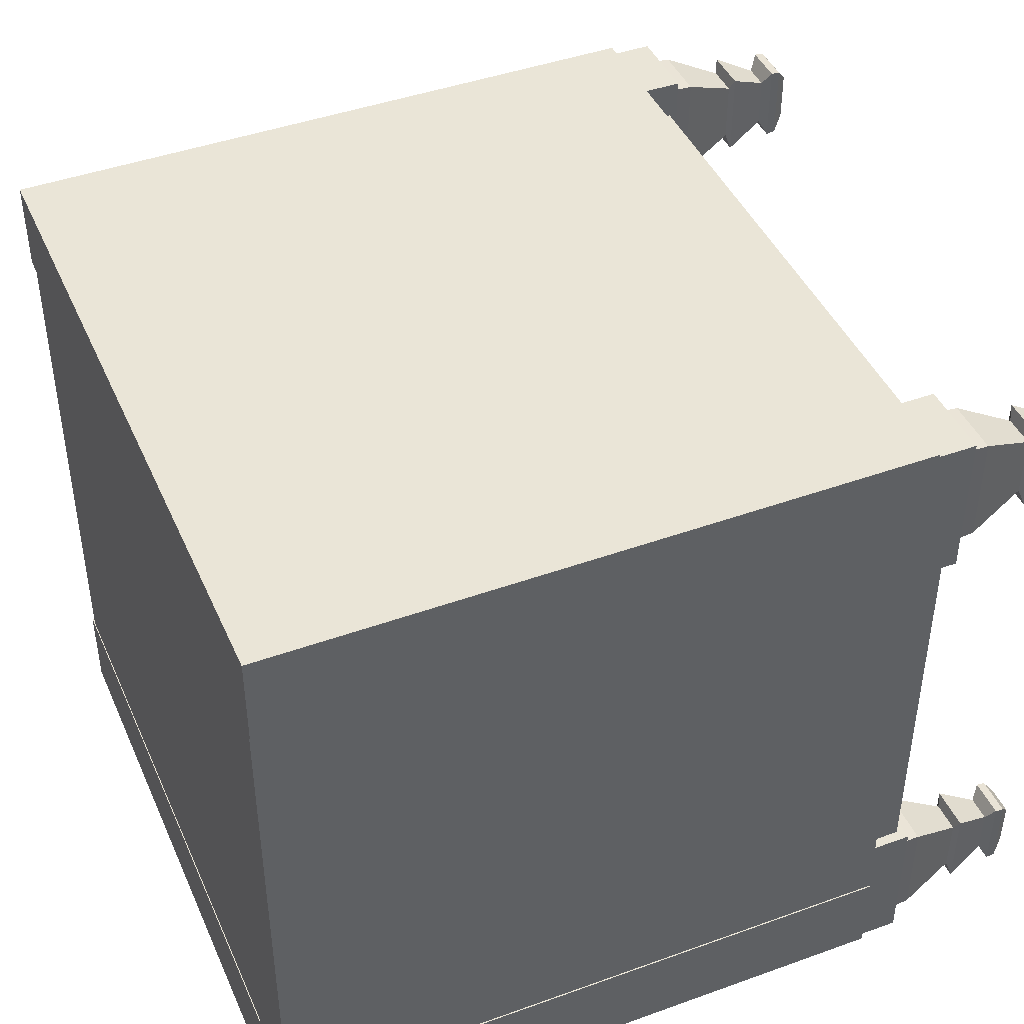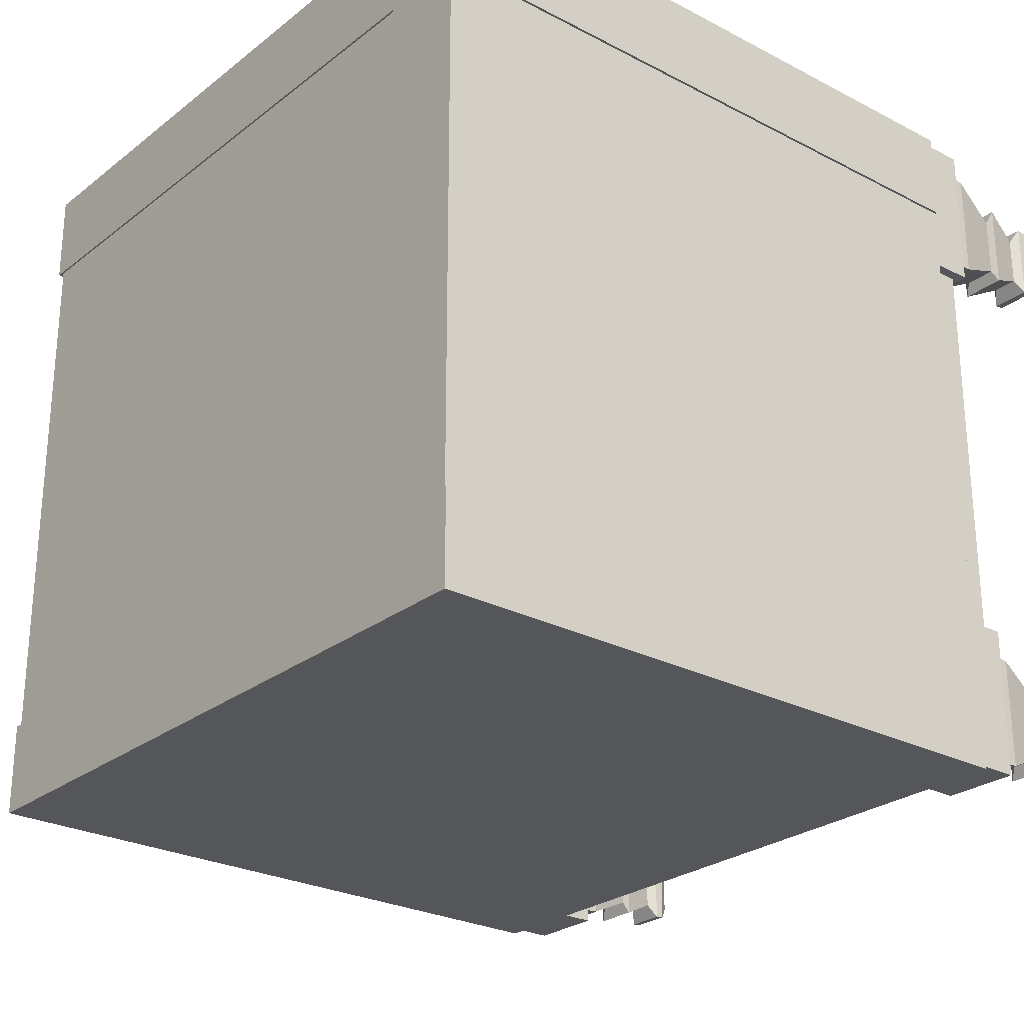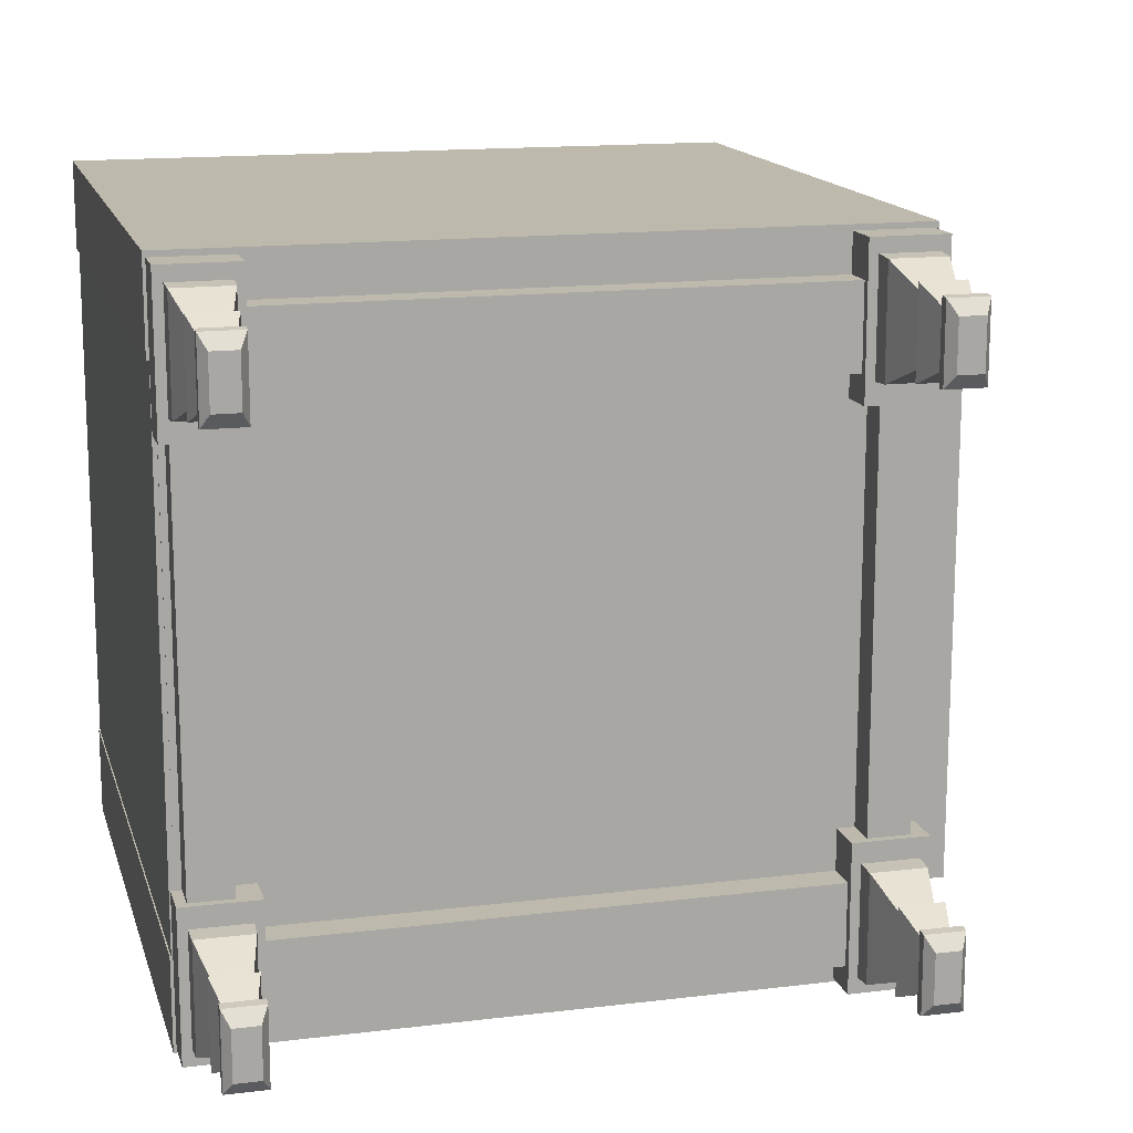
<metadata>
{"format":"obj","ext":"obj","renderer":"f3d","projection":"perspective","resolution":1024,"background":"white","views":[{"elev":44.0,"azim":-112.9,"up":"+Z"},{"elev":-26.1,"azim":-129.5,"up":"+Z"},{"elev":15.0,"azim":-14.7,"up":"+Z"}]}
</metadata>
<code>
v -0.6581 0.5394 0.492
v -0.6581 -0.5029 0.6386
v -0.6581 0.5394 0.6386
v 0.4619 0.5394 0.4918
v -0.6581 -0.5029 0.492
v 0.4619 0.5394 0.6384
v 0.4619 -0.5029 0.4918
v 0.4619 -0.5029 0.6384
v -0.6582 0.5394 -0.5049
v -0.6582 -0.5029 -0.3583
v -0.6582 0.5394 -0.3583
v 0.4617 0.5394 -0.5051
v -0.6582 -0.5029 -0.5049
v 0.4618 0.5394 -0.3585
v 0.4617 -0.5029 -0.5051
v 0.4618 -0.5029 -0.3585
v -0.6476 0.5365 0.5279
v -0.6477 0.4782 -0.3674
v -0.6476 0.4768 0.5278
v 0.4513 0.5379 -0.3674
v -0.6477 0.5379 -0.3673
v 0.4514 0.5365 0.5278
v 0.4513 0.4782 -0.3675
v 0.4514 0.4768 0.5277
v -0.6476 -0.3884 0.5279
v -0.6477 -0.5025 -0.3674
v -0.6476 -0.5052 0.5278
v 0.4513 -0.3856 -0.3674
v -0.6477 -0.3857 -0.3673
v 0.4514 -0.3883 0.5278
v 0.4513 -0.5025 -0.3675
v 0.4514 -0.5052 0.5277
v -0.6541 0.5394 0.5029
v -0.5131 -0.5029 0.5025
v -0.5131 0.5394 0.5025
v -0.6561 0.5394 -0.4062
v -0.6541 -0.5029 0.5029
v -0.5151 0.5394 -0.4066
v -0.6561 -0.5029 -0.4062
v -0.5151 -0.5029 -0.4066
v 0.4157 0.4829 0.5146
v 0.5356 -0.4338 0.5145
v 0.5356 0.4829 0.5145
v 0.4151 0.4829 -0.383
v 0.4157 -0.4338 0.5146
v 0.535 0.4829 -0.3831
v 0.4151 -0.4338 -0.383
v 0.535 -0.4338 -0.3831
v 0.5902 0.1204 0.3227
v 0.5451 0.1129 0.3189
v 0.5902 0.1129 0.3409
v 0.5902 0.001031 0.37
v 0.5153 0.01498 0.3431
v 0.5228 0.001031 0.337
v 0.5329 0.1029 0.3289
v 0.5902 0.1029 0.3569
v 0.5902 -0.0112 0.3569
v 0.5329 -0.0112 0.3289
v 0.5228 0.09068 0.337
v 0.5902 0.09068 0.37
v 0.5902 -0.02123 0.3409
v 0.5451 -0.02123 0.3189
v 0.5153 0.07673 0.3431
v 0.5902 0.07673 0.3797
v 0.5902 -0.02868 0.3227
v 0.5592 -0.02868 0.3076
v 0.5107 0.06159 0.3468
v 0.5902 0.06159 0.3857
v 0.5902 -0.03327 0.303
v 0.5743 -0.03327 0.2952
v 0.5091 0.04585 0.3481
v 0.5902 0.04585 0.3877
v 0.5902 0.125 0.303
v 0.5902 0.1265 0.2824
v 0.5902 -0.03482 0.2824
v 0.5902 0.03011 0.3857
v 0.5107 0.03011 0.3468
v 0.5592 0.1204 0.3076
v 0.5902 0.01498 0.3797
v 0.5515 0.1204 0.2735
v 0.4911 0.03011 0.2594
v 0.4968 0.01498 0.2608
v 0.534 0.1129 0.2694
v 0.5061 0.001031 0.2629
v 0.5187 0.1029 0.2659
v 0.5187 -0.0112 0.2659
v 0.5061 0.09068 0.2629
v 0.534 -0.02123 0.2694
v 0.4968 0.07673 0.2608
v 0.5515 -0.02868 0.2735
v 0.4911 0.06159 0.2594
v 0.5704 -0.03327 0.2779
v 0.4891 0.04585 0.259
v 0.5704 0.125 0.2779
v 0.5528 0.09068 0.2035
v 0.5486 0.07673 0.1948
v 0.5729 -0.02868 0.2461
v 0.546 0.06159 0.1894
v 0.5814 -0.03327 0.2639
v 0.5452 0.04585 0.1875
v 0.5814 0.125 0.2639
v 0.546 0.03011 0.1894
v 0.5729 0.1204 0.2461
v 0.5486 0.01498 0.1948
v 0.5652 0.1129 0.2297
v 0.5528 0.001031 0.2035
v 0.5584 -0.01119 0.2153
v 0.5652 -0.02123 0.2297
v 0.6342 0.03011 0.1894
v 0.6317 0.01498 0.1948
v 0.6074 0.1204 0.2461
v 0.6151 0.1129 0.2297
v 0.6275 0.001031 0.2035
v 0.6219 0.1029 0.2153
v 0.6219 -0.01119 0.2153
v 0.6275 0.09068 0.2035
v 0.6151 -0.02123 0.2297
v 0.6317 0.07673 0.1948
v 0.6074 -0.02868 0.2461
v 0.6342 0.06159 0.1894
v 0.5989 -0.03327 0.2639
v 0.6351 0.04585 0.1875
v 0.5989 0.125 0.2639
v 0.6463 -0.02123 0.2694
v 0.6288 -0.02868 0.2735
v 0.6892 0.06159 0.2594
v 0.6099 -0.03327 0.2779
v 0.6912 0.04585 0.259
v 0.6099 0.125 0.2779
v 0.6892 0.03011 0.2594
v 0.6288 0.1204 0.2735
v 0.6835 0.01498 0.2608
v 0.6463 0.1129 0.2694
v 0.6742 0.001031 0.2629
v 0.6616 0.1029 0.2659
v 0.6616 -0.0112 0.2659
v 0.6742 0.09068 0.2629
v 0.6835 0.07673 0.2608
v 0.6212 0.1204 0.3076
v 0.6352 0.1129 0.3189
v 0.6575 0.001031 0.337
v 0.6474 0.1029 0.3289
v 0.6474 -0.0112 0.3289
v 0.6575 0.09068 0.337
v 0.6352 -0.02123 0.3189
v 0.665 0.07673 0.3431
v 0.6212 -0.02868 0.3076
v 0.6696 0.06159 0.3468
v 0.606 -0.03327 0.2952
v 0.6712 0.04585 0.3481
v 0.606 0.125 0.2952
v 0.6696 0.03011 0.3468
v 0.665 0.01498 0.3431
v 0.3609 -0.5544 -0.2671
v 0.3609 -0.5544 0.4026
v 0.4291 -0.5544 -0.2671
v 0.4291 -0.5544 0.4026
v 0.3609 -0.502 -0.2671
v 0.3609 -0.502 0.4026
v 0.4291 -0.502 -0.2671
v 0.4291 -0.502 0.4026
v 0.3328 -0.5671 -0.4986
v 0.3328 -0.5671 -0.2599
v 0.4553 -0.5671 -0.4986
v 0.4553 -0.5671 -0.2599
v 0.3328 -0.502 -0.4986
v 0.3328 -0.502 -0.2599
v 0.4553 -0.502 -0.4986
v 0.4553 -0.502 -0.2599
v 0.3399 -0.5544 0.4356
v -0.5378 -0.5544 0.4356
v 0.3399 -0.5544 0.5676
v -0.5378 -0.5544 0.5676
v 0.3399 -0.502 0.4356
v -0.5378 -0.502 0.4356
v 0.3399 -0.502 0.5676
v -0.5378 -0.502 0.5676
v -0.5691 -0.5544 0.4026
v -0.5691 -0.5544 -0.2671
v -0.6373 -0.5544 0.4026
v -0.6373 -0.5544 -0.2671
v -0.5691 -0.502 0.4026
v -0.5691 -0.502 -0.2671
v -0.6373 -0.502 0.4026
v -0.6373 -0.502 -0.2671
v 0.3401 -0.5544 -0.3268
v -0.5374 -0.5544 -0.3268
v 0.3401 -0.5544 -0.4587
v -0.5374 -0.5544 -0.4587
v 0.3401 -0.502 -0.3268
v -0.5374 -0.502 -0.3268
v 0.3401 -0.502 -0.4587
v -0.5374 -0.502 -0.4587
v -0.6535 -0.5671 -0.4986
v -0.531 -0.5671 -0.4986
v -0.531 -0.5671 -0.2599
v -0.6535 -0.5671 -0.2599
v -0.6535 -0.502 -0.2599
v -0.6535 -0.502 -0.4986
v -0.531 -0.502 -0.2599
v -0.531 -0.502 -0.4986
v 0.3328 -0.5671 0.3908
v 0.4553 -0.5671 0.3908
v 0.4553 -0.5671 0.6295
v 0.3328 -0.5671 0.6295
v 0.3328 -0.502 0.6295
v 0.3328 -0.502 0.3908
v 0.4553 -0.502 0.6295
v 0.4553 -0.502 0.3908
v -0.6535 -0.5671 0.3908
v -0.531 -0.5671 0.3908
v -0.531 -0.5671 0.6295
v -0.6535 -0.5671 0.6295
v -0.6535 -0.502 0.6295
v -0.6535 -0.502 0.3908
v -0.531 -0.502 0.6295
v -0.531 -0.502 0.3908
v 0.4267 -0.7642 -0.3201
v 0.3626 -0.7642 -0.3201
v 0.3626 -0.7642 -0.4468
v 0.4306 -0.6905 -0.4535
v 0.3477 -0.5625 -0.4739
v 0.3477 -0.5625 -0.2931
v 0.4405 -0.5625 -0.4739
v 0.4405 -0.5625 -0.2931
v 0.4306 -0.6905 -0.3134
v 0.3587 -0.6905 -0.3134
v 0.3587 -0.6905 -0.4535
v 0.4153 -0.752 -0.4238
v 0.4153 -0.752 -0.3432
v 0.374 -0.752 -0.3432
v 0.374 -0.752 -0.4238
v 0.4266 -0.7785 -0.4449
v 0.4266 -0.7785 -0.322
v 0.3626 -0.7785 -0.322
v 0.3626 -0.7785 -0.4449
v 0.349 -0.6001 -0.4712
v 0.349 -0.6001 -0.2958
v 0.4391 -0.6001 -0.2958
v 0.4391 -0.6001 -0.4712
v 0.4149 -0.7955 -0.344
v 0.4149 -0.7955 -0.423
v 0.3744 -0.7955 -0.344
v 0.3744 -0.7955 -0.423
v 0.3691 -0.6853 -0.4327
v 0.3691 -0.6853 -0.3343
v 0.4196 -0.6853 -0.3343
v 0.4196 -0.6853 -0.4327
v 0.3738 -0.7955 0.4761
v 0.3738 -0.7955 0.5551
v 0.4143 -0.7955 0.4761
v 0.4143 -0.7955 0.5551
v 0.3477 -0.5625 0.4252
v 0.3477 -0.5625 0.606
v 0.4405 -0.5625 0.4252
v 0.4405 -0.5625 0.606
v 0.3621 -0.7785 0.4541
v 0.3621 -0.7785 0.5771
v 0.426 -0.7785 0.5771
v 0.426 -0.7785 0.4541
v 0.3734 -0.752 0.4753
v 0.3734 -0.752 0.5559
v 0.4147 -0.752 0.5559
v 0.4147 -0.752 0.4753
v 0.3581 -0.6905 0.4456
v 0.3581 -0.6905 0.5856
v 0.43 -0.6905 0.5856
v 0.43 -0.6905 0.4456
v 0.349 -0.6001 0.4279
v 0.349 -0.6001 0.6033
v 0.4391 -0.6001 0.6033
v 0.4391 -0.6001 0.4279
v 0.362 -0.7642 0.4522
v 0.362 -0.7642 0.5789
v 0.4261 -0.7642 0.5789
v 0.4261 -0.7642 0.4522
v 0.3688 -0.6853 0.4664
v 0.3688 -0.6853 0.5648
v 0.4193 -0.6853 0.5648
v 0.4193 -0.6853 0.4664
v -0.6125 -0.7955 -0.423
v -0.6125 -0.7955 -0.344
v -0.572 -0.7955 -0.423
v -0.572 -0.7955 -0.344
v -0.6387 -0.5625 -0.4739
v -0.6387 -0.5625 -0.2931
v -0.5459 -0.5625 -0.4739
v -0.5459 -0.5625 -0.2931
v -0.6243 -0.7785 -0.4449
v -0.6243 -0.7785 -0.322
v -0.5603 -0.7785 -0.322
v -0.5603 -0.7785 -0.4449
v -0.613 -0.752 -0.4238
v -0.613 -0.752 -0.3432
v -0.5716 -0.752 -0.3432
v -0.5716 -0.752 -0.4238
v -0.6282 -0.6905 -0.4535
v -0.6282 -0.6905 -0.3134
v -0.5563 -0.6905 -0.3134
v -0.5563 -0.6905 -0.4535
v -0.6373 -0.6001 -0.4712
v -0.6373 -0.6001 -0.2958
v -0.5473 -0.6001 -0.2958
v -0.5473 -0.6001 -0.4712
v -0.6243 -0.7642 -0.4468
v -0.6243 -0.7642 -0.3201
v -0.5602 -0.7642 -0.3201
v -0.5602 -0.7642 -0.4468
v -0.6175 -0.6853 -0.4327
v -0.6175 -0.6853 -0.3343
v -0.567 -0.6853 -0.3343
v -0.567 -0.6853 -0.4327
v -0.6125 -0.7955 0.4761
v -0.6125 -0.7955 0.5551
v -0.572 -0.7955 0.4761
v -0.572 -0.7955 0.5551
v -0.6387 -0.5625 0.4252
v -0.6387 -0.5625 0.606
v -0.5459 -0.5625 0.4252
v -0.5459 -0.5625 0.606
v -0.6243 -0.7785 0.4541
v -0.6243 -0.7785 0.5771
v -0.5603 -0.7785 0.5771
v -0.5603 -0.7785 0.4541
v -0.613 -0.752 0.4753
v -0.613 -0.752 0.5559
v -0.5716 -0.752 0.5559
v -0.5716 -0.752 0.4753
v -0.6282 -0.6905 0.4456
v -0.6282 -0.6905 0.5856
v -0.5563 -0.6905 0.5856
v -0.5563 -0.6905 0.4456
v -0.6373 -0.6001 0.4279
v -0.6373 -0.6001 0.6033
v -0.5473 -0.6001 0.6033
v -0.5473 -0.6001 0.4279
v -0.6243 -0.7642 0.4522
v -0.6243 -0.7642 0.5789
v -0.5602 -0.7642 0.5789
v -0.5602 -0.7642 0.4522
v -0.6175 -0.6853 0.4664
v -0.6175 -0.6853 0.5648
v -0.567 -0.6853 0.5648
v -0.567 -0.6853 0.4664
v 0.4267 -0.7642 -0.4468
f 156 155 154
f 159 154 155
f 160 157 156
f 164 163 162
f 162 167 166
f 165 167 163
f 164 169 165
f 162 168 164
f 170 173 171
f 171 174 170
f 173 176 177
f 181 178 180
f 183 178 179
f 184 181 180
f 187 188 186
f 190 187 186
f 193 188 189
f 195 197 194
f 197 199 194
f 197 200 198
f 195 200 196
f 194 201 195
f 203 205 202
f 205 207 202
f 204 206 205
f 203 208 204
f 203 207 209
f 211 213 210
f 210 214 215
f 212 214 213
f 211 216 212
f 210 217 211
f 156 157 155
f 159 158 154
f 160 161 157
f 164 165 163
f 162 163 167
f 165 169 167
f 164 168 169
f 162 166 168
f 170 172 173
f 171 175 174
f 173 172 176
f 181 179 178
f 183 182 178
f 184 185 181
f 187 189 188
f 190 191 187
f 193 192 188
f 195 196 197
f 197 198 199
f 197 196 200
f 195 201 200
f 194 199 201
f 203 204 205
f 205 206 207
f 204 208 206
f 203 209 208
f 203 202 207
f 211 212 213
f 210 213 214
f 212 216 214
f 211 217 216
f 210 215 217
f 1 2 3
f 4 5 1
f 6 7 4
f 3 8 6
f 5 8 2
f 6 1 3
f 9 10 11
f 12 13 9
f 14 15 12
f 11 16 14
f 13 16 10
f 14 9 11
f 17 18 19
f 17 20 21
f 22 23 20
f 19 23 24
f 21 23 18
f 24 17 19
f 25 26 27
f 25 28 29
f 30 31 28
f 27 31 32
f 29 31 26
f 32 25 27
f 33 34 35
f 36 37 33
f 38 39 36
f 35 40 38
f 34 39 40
f 36 35 38
f 41 42 43
f 44 45 41
f 46 47 44
f 43 48 46
f 45 48 42
f 46 41 43
f 49 50 51
f 52 53 54
f 51 55 56
f 57 54 58
f 56 59 60
f 61 58 62
f 60 63 64
f 65 62 66
f 64 67 68
f 69 66 70
f 68 71 72
f 75 69 70
f 76 71 77
f 73 78 49
f 79 77 53
f 53 81 82
f 78 83 50
f 54 82 84
f 50 85 55
f 58 84 86
f 55 87 59
f 62 86 88
f 59 89 63
f 66 88 90
f 63 91 67
f 70 90 92
f 67 93 71
f 75 70 92
f 77 93 81
f 89 95 96
f 88 97 90
f 91 96 98
f 90 99 92
f 93 98 100
f 94 74 101
f 75 92 99
f 93 102 81
f 80 101 103
f 81 104 82
f 83 103 105
f 82 106 84
f 84 107 86
f 86 108 88
f 104 109 110
f 105 111 112
f 104 113 106
f 107 113 115
f 108 115 117
f 96 116 118
f 108 119 97
f 96 120 98
f 97 121 99
f 98 122 100
f 101 74 123
f 75 99 121
f 100 109 102
f 101 111 103
f 119 124 125
f 118 126 120
f 121 125 127
f 120 128 122
f 123 74 129
f 75 121 127
f 109 128 130
f 123 131 111
f 110 130 132
f 111 133 112
f 113 132 134
f 112 135 114
f 115 134 136
f 114 137 116
f 117 136 124
f 116 138 118
f 133 139 140
f 132 141 134
f 135 140 142
f 134 143 136
f 137 142 144
f 136 145 124
f 138 144 146
f 124 147 125
f 126 146 148
f 125 149 127
f 128 148 150
f 129 74 151
f 75 127 149
f 128 152 130
f 131 151 139
f 130 153 132
f 148 64 68
f 147 69 149
f 150 68 72
f 151 74 73
f 75 149 69
f 150 76 152
f 139 73 49
f 152 79 153
f 140 49 51
f 153 52 141
f 142 51 56
f 141 57 143
f 144 56 60
f 143 61 145
f 146 60 64
f 145 65 147
f 1 5 2
f 4 7 5
f 6 8 7
f 3 2 8
f 5 7 8
f 6 4 1
f 9 13 10
f 12 15 13
f 14 16 15
f 11 10 16
f 13 15 16
f 14 12 9
f 17 21 18
f 17 22 20
f 22 24 23
f 19 18 23
f 21 20 23
f 24 22 17
f 25 29 26
f 25 30 28
f 30 32 31
f 27 26 31
f 29 28 31
f 32 30 25
f 33 37 34
f 36 39 37
f 38 40 39
f 35 34 40
f 34 37 39
f 36 33 35
f 41 45 42
f 44 47 45
f 46 48 47
f 43 42 48
f 45 47 48
f 46 44 41
f 49 78 50
f 52 79 53
f 51 50 55
f 57 52 54
f 56 55 59
f 61 57 58
f 60 59 63
f 65 61 62
f 64 63 67
f 69 65 66
f 68 67 71
f 76 72 71
f 79 76 77
f 53 77 81
f 78 80 83
f 54 53 82
f 50 83 85
f 58 54 84
f 55 85 87
f 62 58 86
f 59 87 89
f 66 62 88
f 63 89 91
f 70 66 90
f 67 91 93
f 77 71 93
f 89 87 95
f 88 108 97
f 91 89 96
f 90 97 99
f 93 91 98
f 93 100 102
f 80 94 101
f 81 102 104
f 83 80 103
f 82 104 106
f 85 83 105
f 84 106 107
f 86 107 108
f 104 102 109
f 105 103 111
f 104 110 113
f 105 112 114
f 107 106 113
f 108 107 115
f 96 95 116
f 108 117 119
f 96 118 120
f 97 119 121
f 98 120 122
f 100 122 109
f 101 123 111
f 119 117 124
f 118 138 126
f 121 119 125
f 120 126 128
f 109 122 128
f 123 129 131
f 110 109 130
f 111 131 133
f 113 110 132
f 112 133 135
f 115 113 134
f 114 135 137
f 117 115 136
f 116 137 138
f 133 131 139
f 132 153 141
f 135 133 140
f 134 141 143
f 137 135 142
f 136 143 145
f 138 137 144
f 124 145 147
f 126 138 146
f 125 147 149
f 128 126 148
f 128 150 152
f 131 129 151
f 130 152 153
f 148 146 64
f 147 65 69
f 150 148 68
f 150 72 76
f 139 151 73
f 152 76 79
f 140 139 49
f 153 79 52
f 142 140 51
f 141 52 57
f 144 142 56
f 143 57 61
f 146 144 60
f 145 61 65
f 345 234 233
f 246 237 245
f 238 222 237
f 234 219 235
f 246 239 238
f 238 225 223
f 219 236 235
f 230 227 231
f 219 230 231
f 247 240 239
f 239 224 225
f 220 233 236
f 345 230 218
f 242 234 241
f 245 240 248
f 237 224 240
f 229 228 221
f 244 233 242
f 230 221 226
f 220 229 345
f 243 234 235
f 219 232 220
f 244 235 236
f 231 228 232
f 250 257 249
f 273 262 261
f 262 265 261
f 277 270 269
f 270 253 269
f 250 259 258
f 274 263 262
f 263 266 262
f 279 270 278
f 271 254 270
f 251 259 252
f 275 264 263
f 264 267 263
f 280 271 279
f 271 255 256
f 249 260 251
f 273 264 276
f 264 265 268
f 280 269 272
f 272 253 255
f 274 257 258
f 259 274 258
f 260 275 259
f 273 260 257
f 278 265 266
f 279 266 267
f 280 267 268
f 265 280 268
f 281 290 289
f 306 293 305
f 294 297 293
f 310 301 309
f 302 285 301
f 282 291 290
f 306 295 294
f 295 298 294
f 310 303 302
f 302 288 286
f 283 291 284
f 308 295 307
f 295 300 299
f 311 304 303
f 303 287 288
f 281 292 283
f 305 296 308
f 296 297 300
f 309 304 312
f 301 287 304
f 306 289 290
f 291 306 290
f 308 291 292
f 305 292 289
f 310 297 298
f 311 298 299
f 300 311 299
f 309 300 297
f 313 322 321
f 338 325 337
f 325 330 329
f 341 334 333
f 334 317 333
f 314 323 322
f 338 327 326
f 326 331 330
f 342 335 334
f 334 320 318
f 315 323 316
f 339 328 327
f 327 332 331
f 344 335 343
f 336 320 335
f 313 324 315
f 337 328 340
f 325 332 328
f 341 336 344
f 336 317 319
f 338 321 322
f 323 338 322
f 340 323 324
f 337 324 321
f 330 341 329
f 331 342 330
f 344 331 332
f 341 332 329
f 283 282 281
f 315 314 313
f 251 250 249
f 227 245 228
f 247 227 226
f 248 226 221
f 228 248 221
f 242 243 244
f 345 218 234
f 246 238 237
f 238 223 222
f 234 218 219
f 246 247 239
f 238 239 225
f 219 220 236
f 230 226 227
f 219 218 230
f 247 248 240
f 239 240 224
f 220 345 233
f 345 229 230
f 242 233 234
f 245 237 240
f 237 222 224
f 229 232 228
f 244 236 233
f 230 229 221
f 220 232 229
f 243 241 234
f 219 231 232
f 244 243 235
f 231 227 228
f 250 258 257
f 273 274 262
f 262 266 265
f 277 278 270
f 270 254 253
f 250 252 259
f 274 275 263
f 263 267 266
f 279 271 270
f 271 256 254
f 251 260 259
f 275 276 264
f 264 268 267
f 280 272 271
f 271 272 255
f 249 257 260
f 273 261 264
f 264 261 265
f 280 277 269
f 272 269 253
f 274 273 257
f 259 275 274
f 260 276 275
f 273 276 260
f 278 277 265
f 279 278 266
f 280 279 267
f 265 277 280
f 281 282 290
f 306 294 293
f 294 298 297
f 310 302 301
f 302 286 285
f 282 284 291
f 306 307 295
f 295 299 298
f 310 311 303
f 302 303 288
f 283 292 291
f 308 296 295
f 295 296 300
f 311 312 304
f 303 304 287
f 281 289 292
f 305 293 296
f 296 293 297
f 309 301 304
f 301 285 287
f 306 305 289
f 291 307 306
f 308 307 291
f 305 308 292
f 310 309 297
f 311 310 298
f 300 312 311
f 309 312 300
f 313 314 322
f 338 326 325
f 325 326 330
f 341 342 334
f 334 318 317
f 314 316 323
f 338 339 327
f 326 327 331
f 342 343 335
f 334 335 320
f 315 324 323
f 339 340 328
f 327 328 332
f 344 336 335
f 336 319 320
f 313 321 324
f 337 325 328
f 325 329 332
f 341 333 336
f 336 333 317
f 338 337 321
f 323 339 338
f 340 339 323
f 337 340 324
f 330 342 341
f 331 343 342
f 344 343 331
f 341 344 332
f 283 284 282
f 315 316 314
f 251 252 250
f 227 246 245
f 247 246 227
f 248 247 226
f 228 245 248
f 242 241 243

</code>
